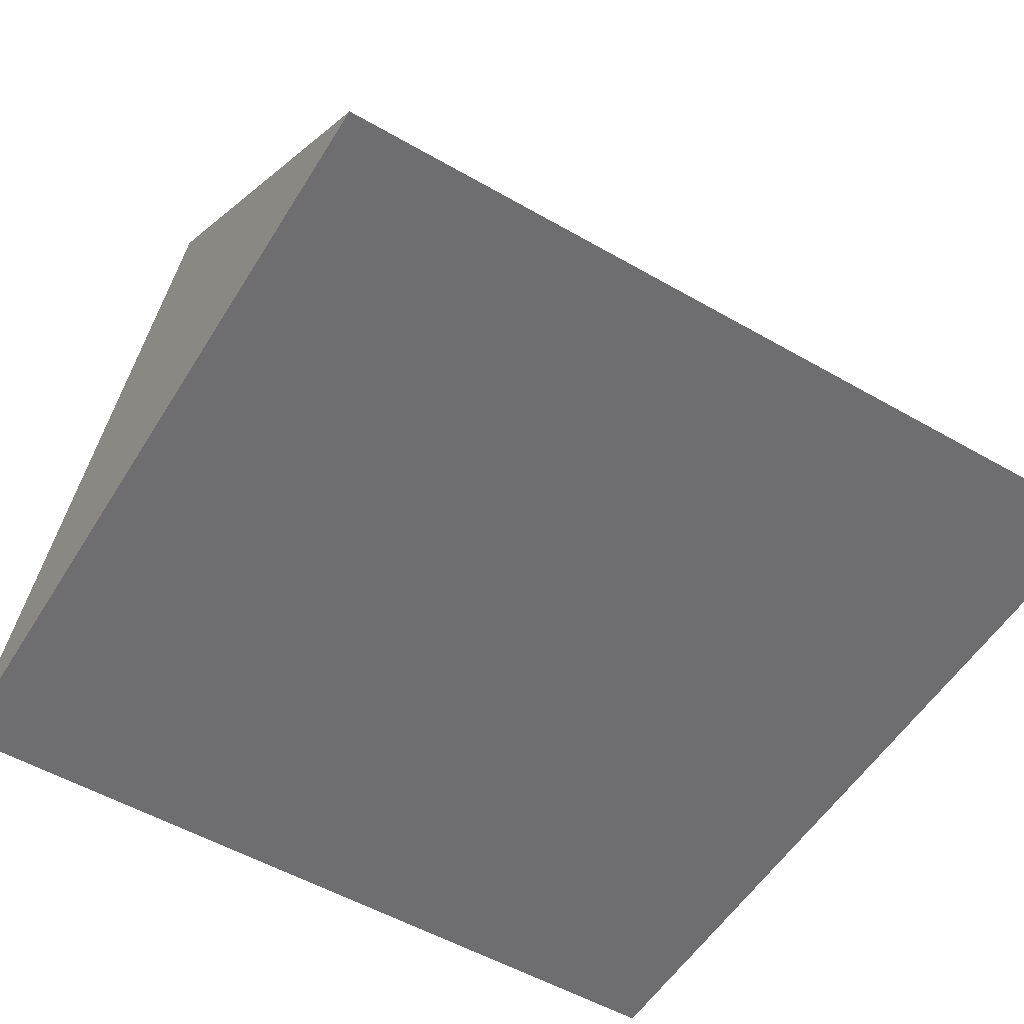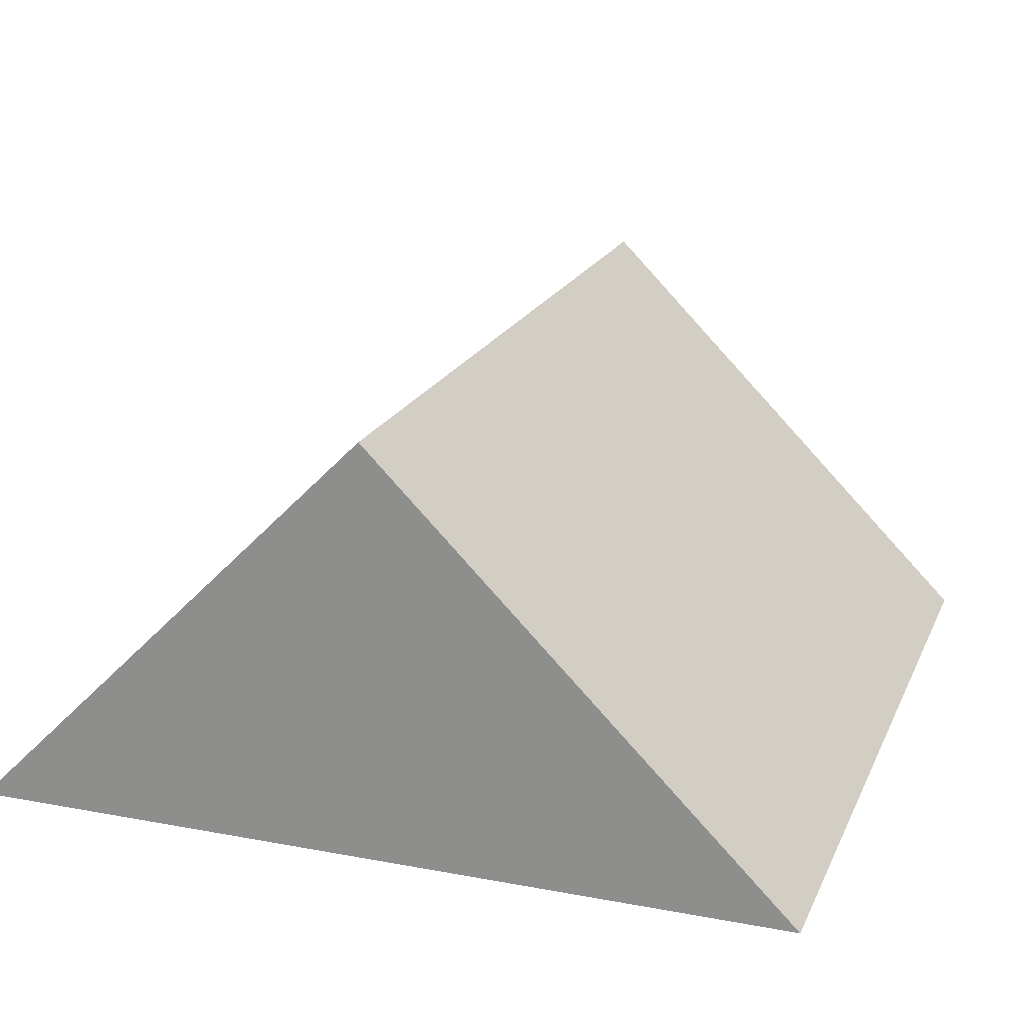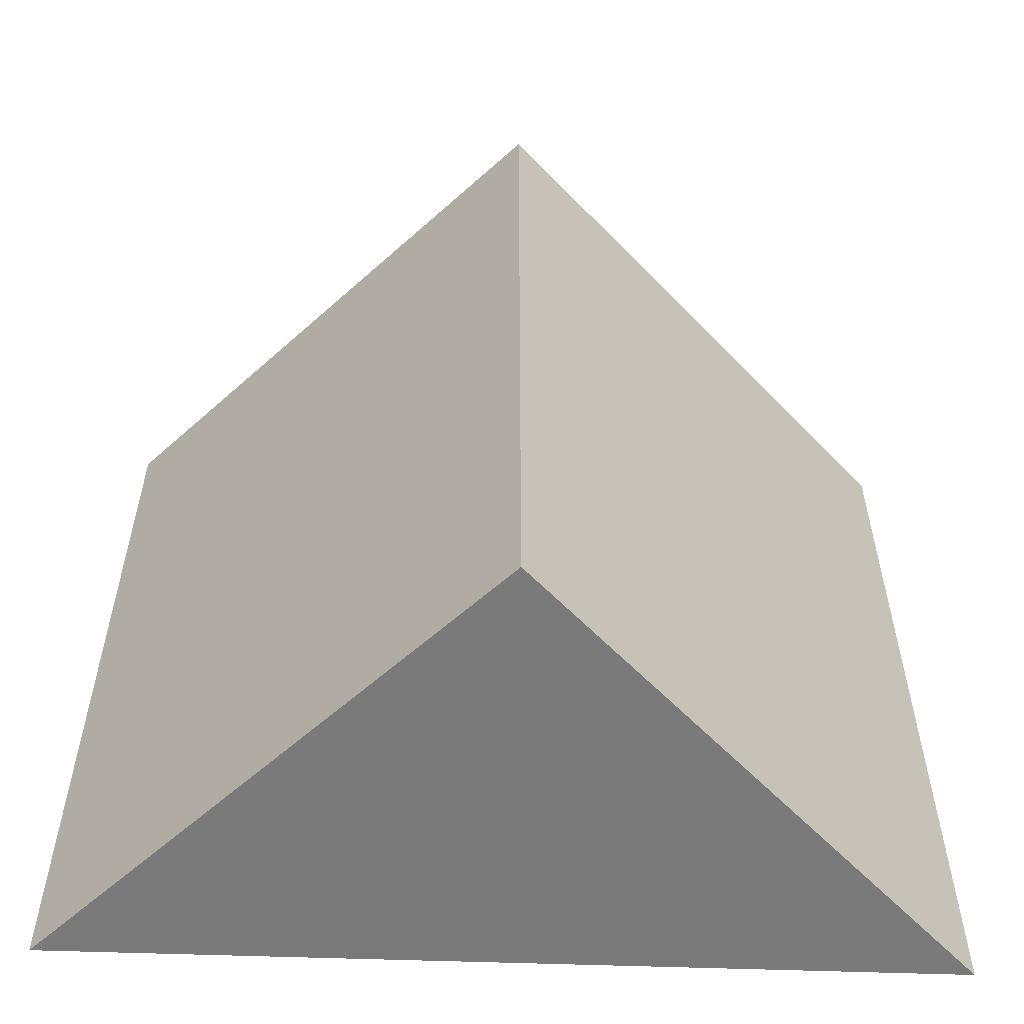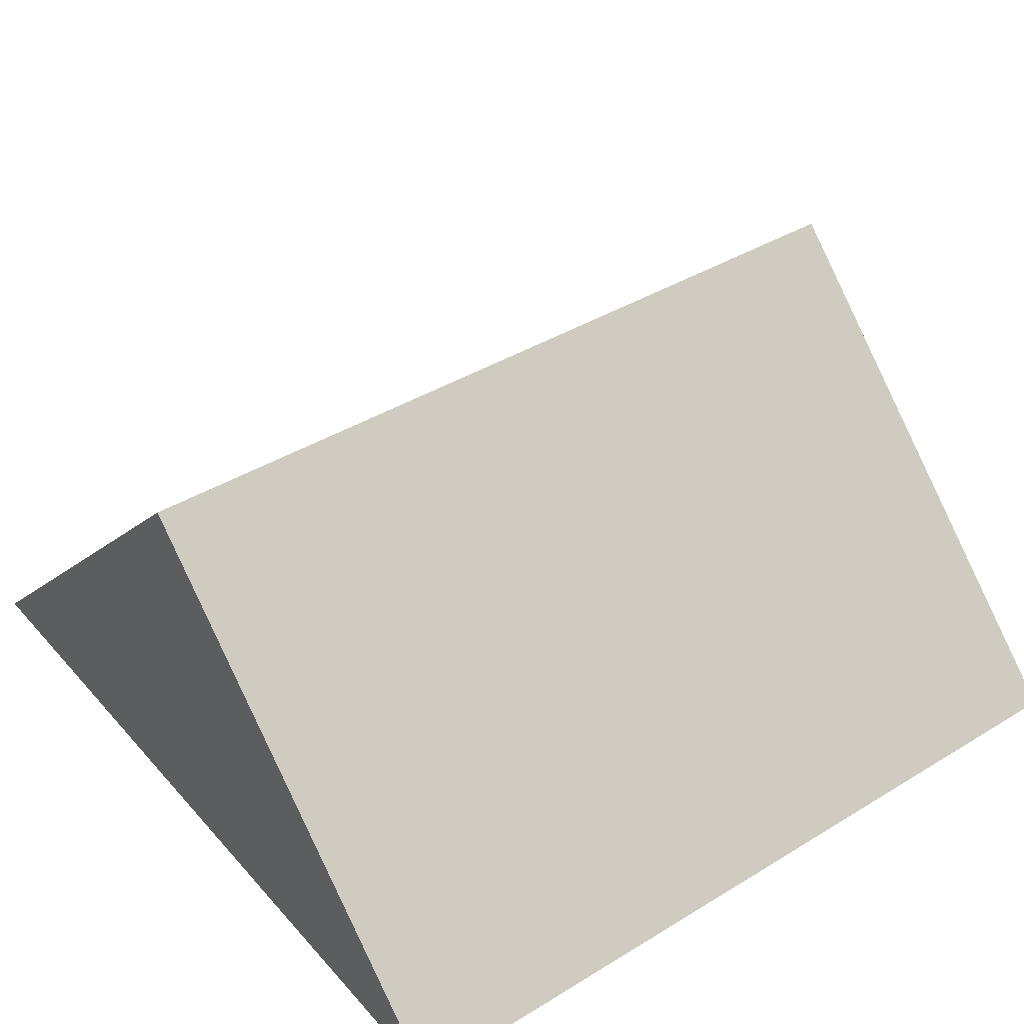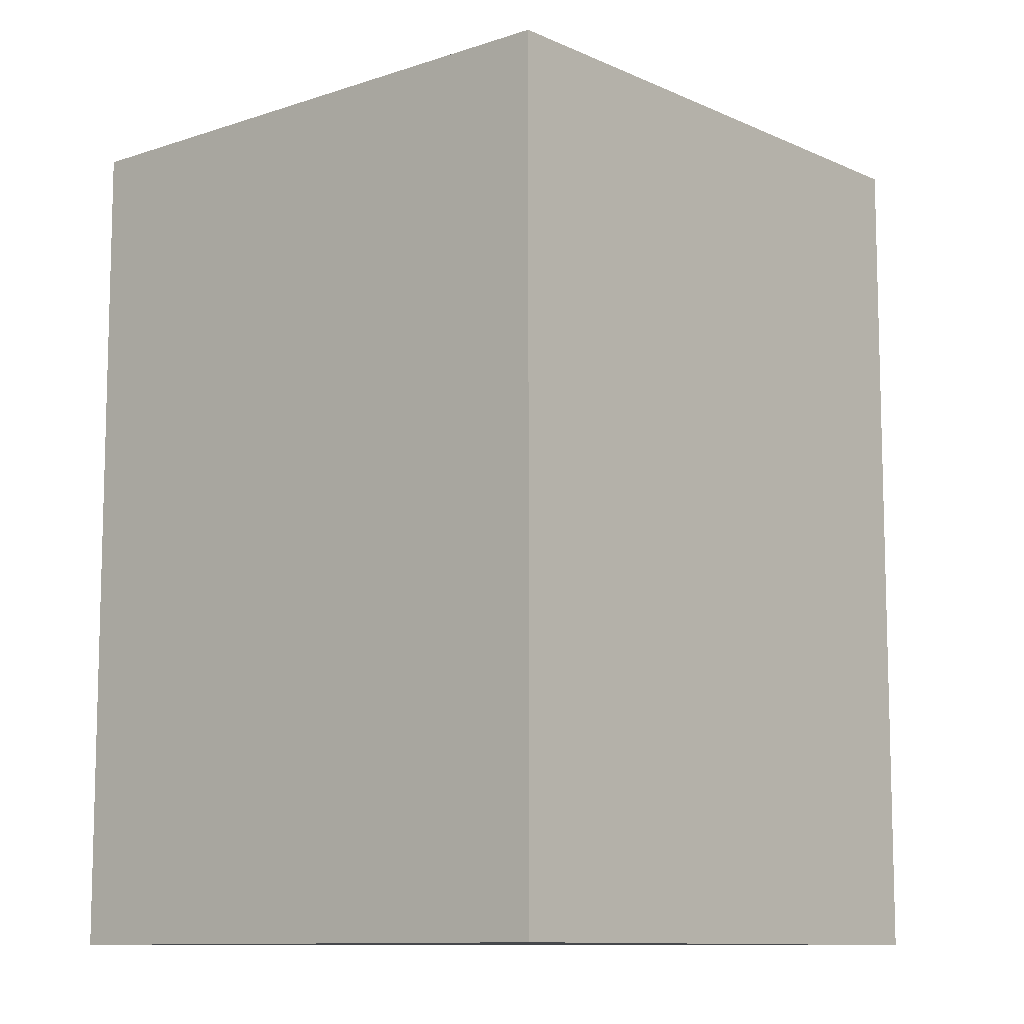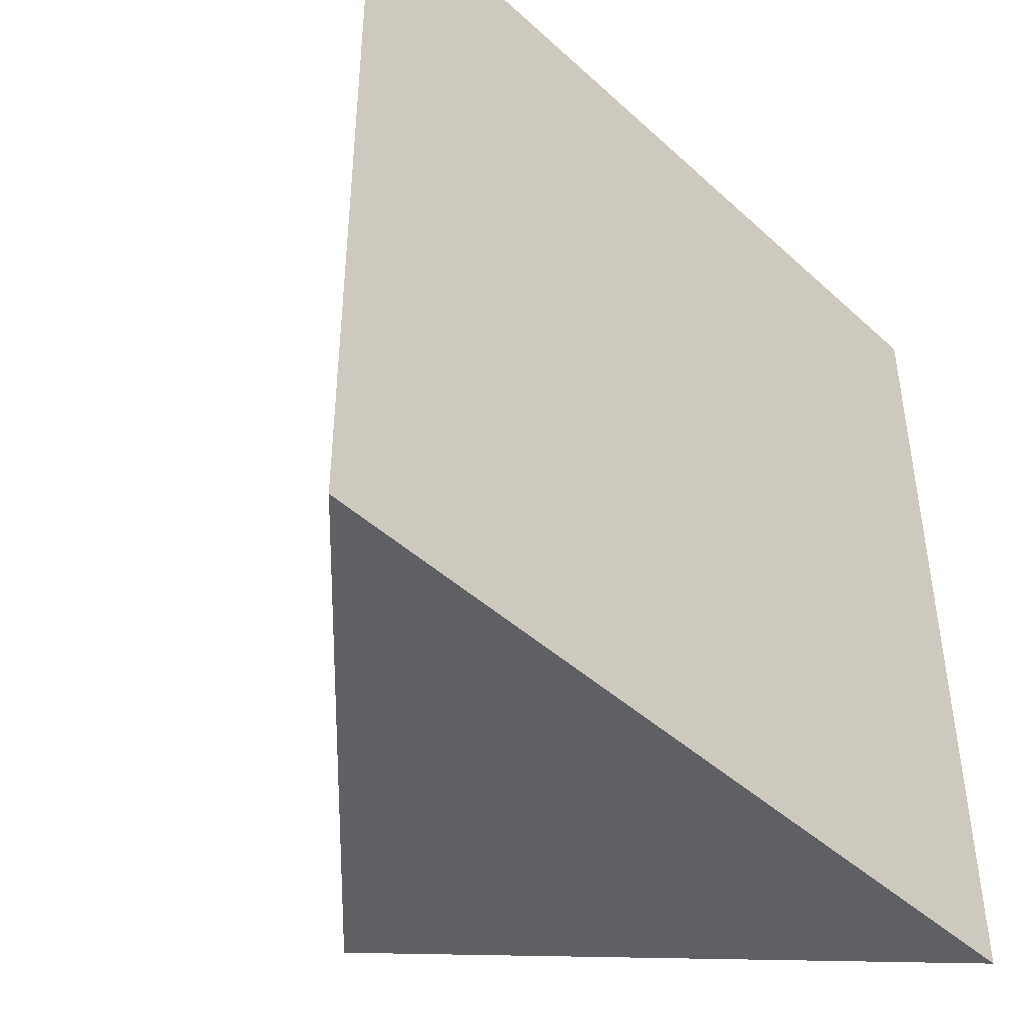
<metadata>
{"format":"obj","ext":"obj","renderer":"f3d","projection":"perspective","resolution":1024,"background":"white","views":[{"elev":-54.4,"azim":-121.3,"up":"+Y"},{"elev":19.9,"azim":19.1,"up":"+Y"},{"elev":-58.1,"azim":178.0,"up":"+Z"},{"elev":39.8,"azim":53.0,"up":"+Y"},{"elev":-10.3,"azim":175.9,"up":"+Z"},{"elev":-44.3,"azim":-46.7,"up":"+Z"}]}
</metadata>
<code>
o Cone
v -0.5 -0.5 0.5
v 0 0 0
v -0.5 -0.5 -0.5
v 0.5 -0.5 -0.5
v 0.5 -0.5 0.5
v 0 0 0.5
v -0 0 -0.5
f 4 2 5
f 1 2 3
f 2 1 6
f 3 2 7
f 1 3 4 5
f 1 5 6
f 5 2 6
f 4 7 2
f 4 3 7

</code>
